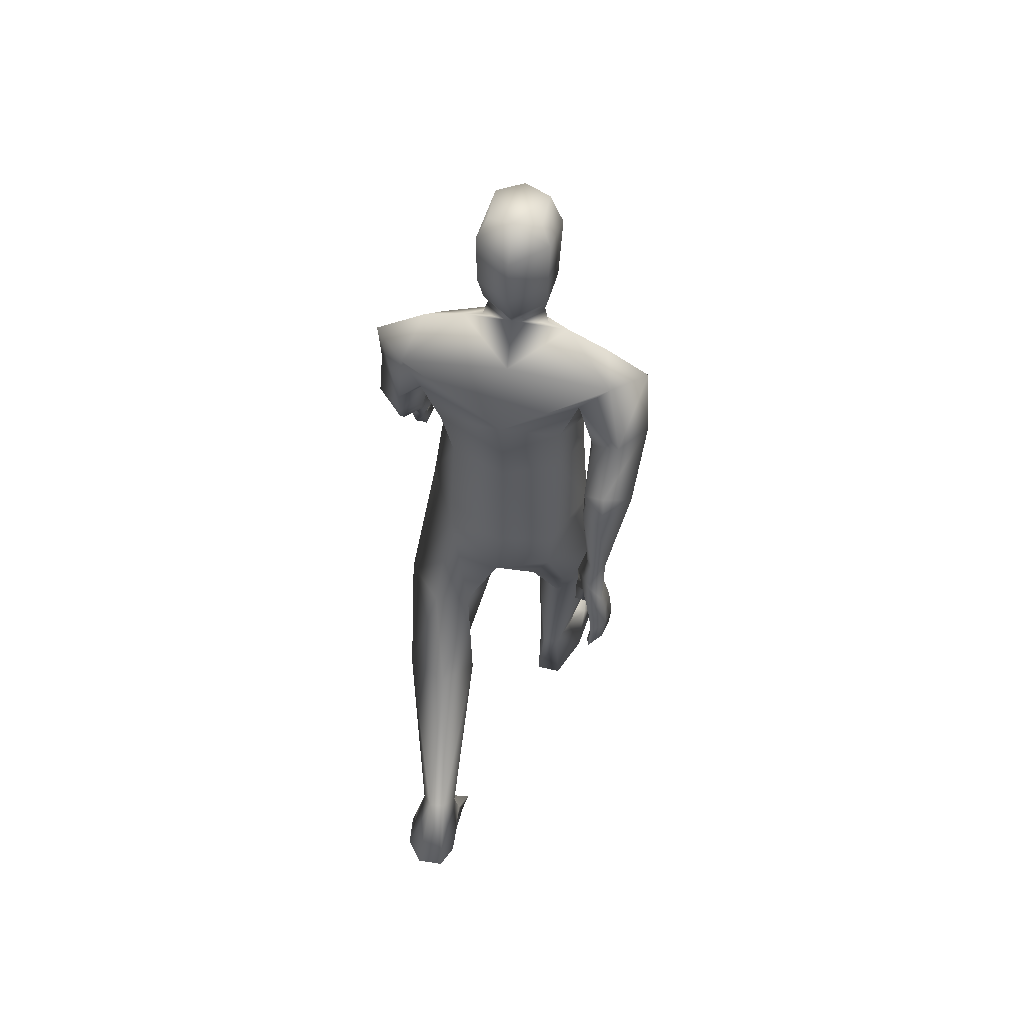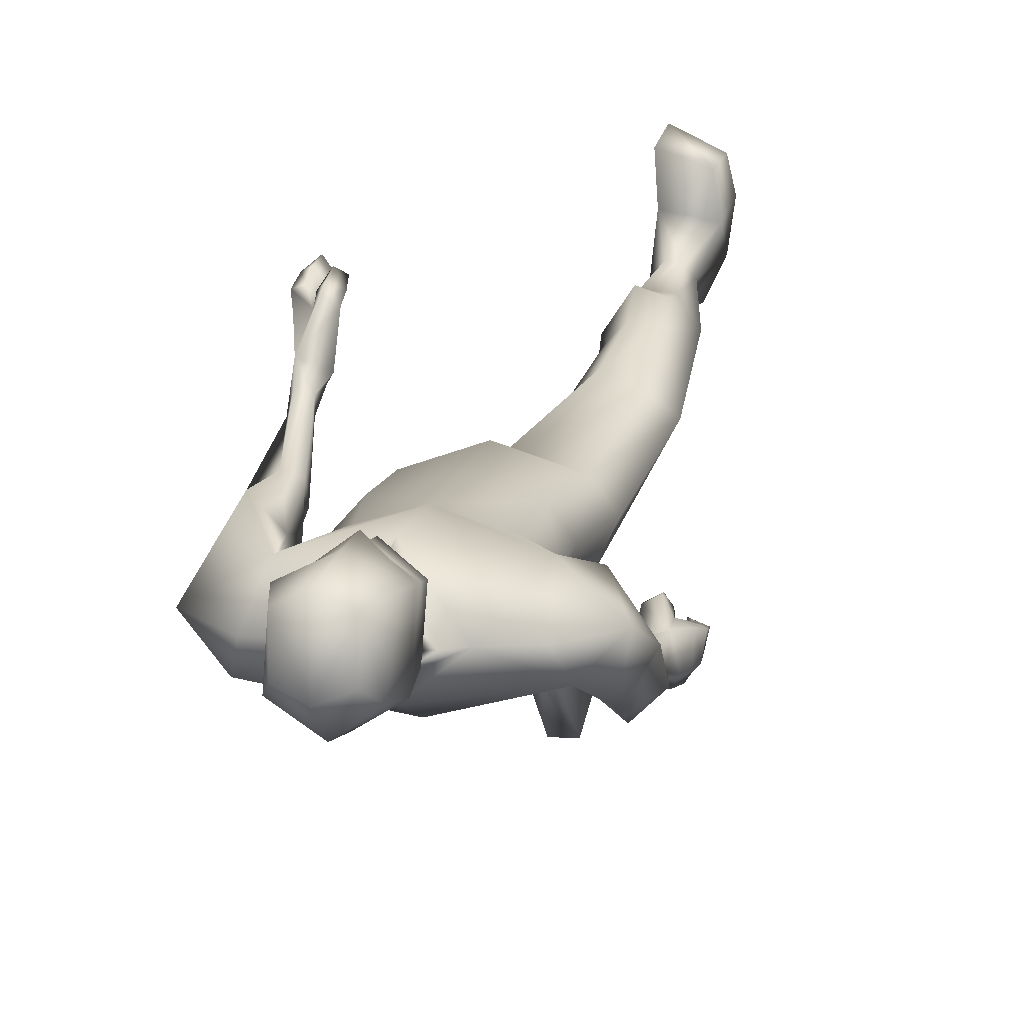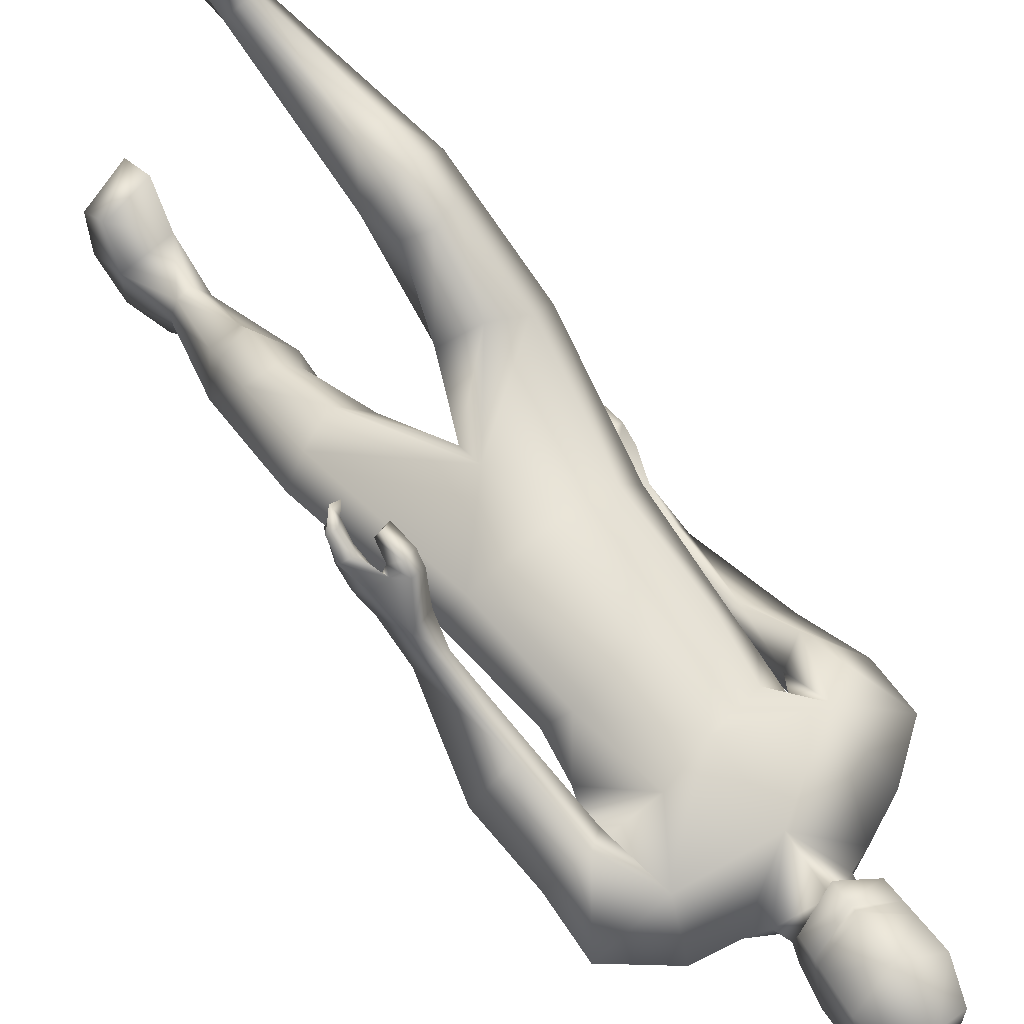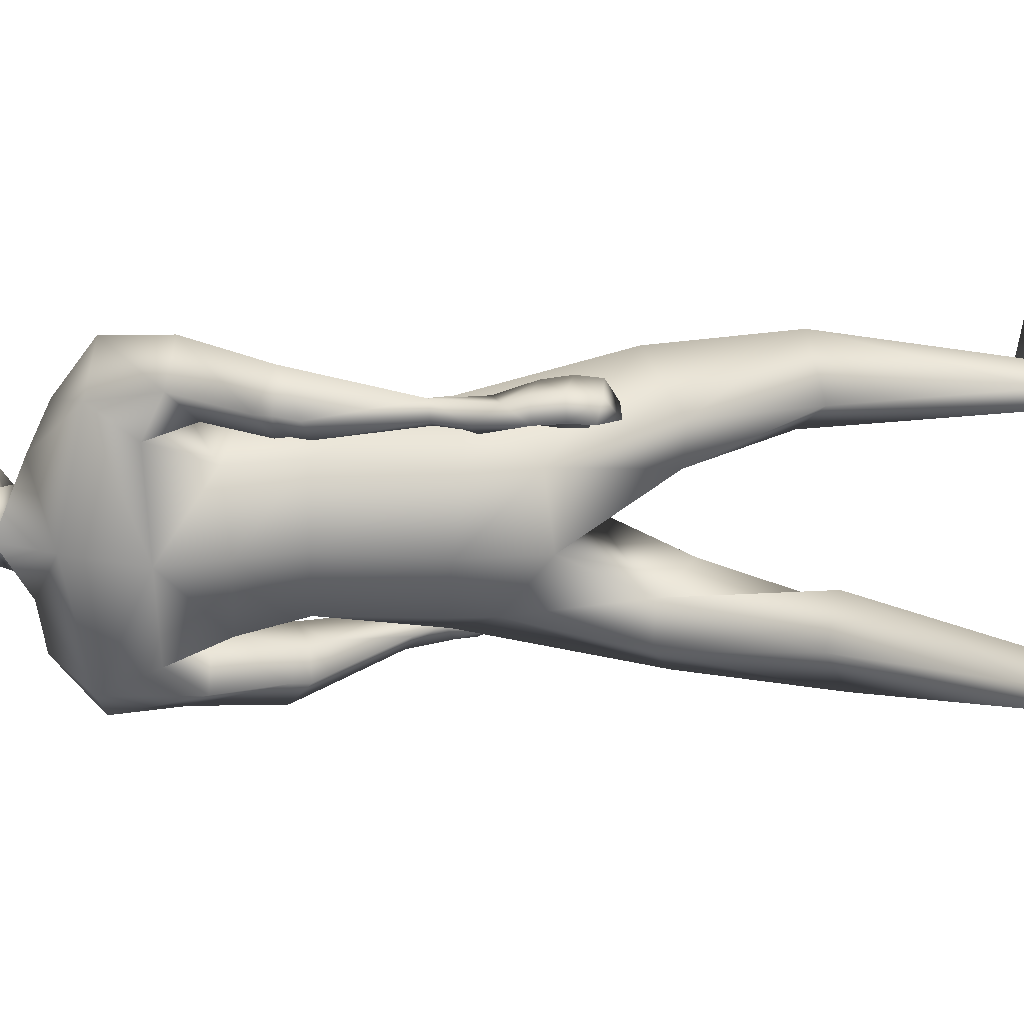
<metadata>
{"format":"obj","ext":"obj","renderer":"f3d","projection":"perspective","resolution":1024,"background":"white","views":[{"elev":50.1,"azim":10.4,"up":"+Z"},{"elev":9.3,"azim":14.6,"up":"+Y"},{"elev":65.4,"azim":-34.8,"up":"+Y"},{"elev":-67.7,"azim":91.8,"up":"+Y"}]}
</metadata>
<code>
o HumanMale
v -0.3327 0.05716 2.173
v 0.06863 0.2259 2.594
v 0.06834 -0.2506 2.568
v -0.2699 0.03784 2.596
v -0.1903 0.1641 2.644
v -0.1842 -0.1527 2.583
v -0.3501 0.0109 2.971
v 0.08405 -0.3786 3.013
v -0.3218 -0.1936 3.034
v -0.2646 0.09384 3.233
v 0.09263 0.1652 3.281
v -0.308 -0.1 3.39
v -0.1343 -0.09093 3.415
v -0.5376 -0.06409 3.234
v 0.04479 0.2632 2.163
v 0.04761 -0.2951 2.145
v -0.2087 -0.1417 2.184
v 0.02851 0.2011 1.863
v 0.09525 -0.2801 3.303
v -0.3858 -0.2459 3.232
v -0.047 -0.09739 3.439
v -0.5427 -0.00378 2.994
v -0.4327 -0.1631 2.906
v -0.4048 0.2296 3.036
v -0.5847 0.0735 2.688
v -0.4266 0.2327 2.691
v -0.4646 -0.02788 2.664
v -0.3085 -0.05243 2.9
v -0.316 0.09946 2.957
v -0.3623 0.2078 2.658
v -0.3726 0.04811 2.657
v -0.4757 -0.007152 2.605
v -0.3898 0.06452 2.61
v -0.4674 0.0443 2.543
v -0.3851 0.1059 2.562
v -0.5277 0.3351 2.331
v -0.4757 0.318 2.305
v -0.4428 0.3381 2.324
v -0.4268 0.4074 2.371
v -0.4888 0.4287 2.379
v -0.5449 0.4363 2.18
v -0.5071 0.5116 2.311
v -0.4627 0.3734 2.204
v -0.4065 0.4604 2.255
v -0.4318 0.4234 2.241
v -0.2378 0.1663 2.17
v -0.2147 -0.1309 2.023
v 0.03172 -0.2445 1.848
v -0.4465 -0.04443 1.502
v -0.3451 0.03629 1.451
v -0.2754 -0.2787 1.568
v -0.1991 0.05964 1.381
v -0.06344 -0.07446 1.425
v -0.1183 -0.2415 1.553
v -0.3414 -0.1314 1.083
v -0.2232 -0.4305 1.074
v -0.2274 -0.078 1.102
v -0.1451 -0.1733 1.113
v -0.3335 -0.1924 0.9287
v -0.2175 -0.1491 0.9066
v -0.0967 -0.2703 1.013
v -0.4228 -0.2855 0.9895
v -0.3172 -0.3179 0.8181
v -0.1982 -0.2955 0.8131
v -0.2742 -0.7593 0.4306
v -0.228 -0.7026 0.4096
v -0.221 -0.8537 0.51
v -0.1637 -0.6912 0.3978
v -0.1111 -0.7525 0.4376
v -0.1474 -0.8504 0.5151
v -0.3296 -0.9222 0.2048
v -0.09323 -0.9138 0.1855
v -0.2391 -1.081 0.306
v -0.1214 -1.077 0.3008
v -0.3293 -0.7174 0.2097
v -0.1087 -0.6626 0.2046
v -0.3005 -0.5521 0.101
v -0.3297 -0.5904 0.002582
v -0.3621 -0.722 0.08875
v -0.1172 -0.7038 0.05326
v -0.09254 -0.4987 0.06151
v -0.1229 -0.5134 -0.05479
v -0.02479 -0.08434 3.507
v 0.1025 0.082 3.493
v -0.4923 0.6398 2.177
v -0.5748 0.5191 2.105
v -0.502 0.5993 2.143
v -0.3927 0.6948 2.165
v -0.4517 0.722 2.188
v -0.4876 0.6914 2.16
v -0.4786 0.7318 2.088
v -0.4146 0.7336 2.072
v -0.456 0.7594 2.093
v -0.3954 0.6525 2.215
v -0.4541 0.6847 2.232
v -0.5203 0.4742 2.046
v -0.5824 0.5951 2.038
v -0.5155 0.6351 2.031
v -0.5589 0.6529 1.952
v -0.5089 0.6741 1.961
v -0.4812 0.6912 1.923
v -0.522 0.5391 1.979
v -0.4967 0.5809 1.924
v -0.5567 0.623 2.175
v -0.5951 0.6861 2.083
v -0.542 0.7049 2.094
v -0.5863 0.7331 2.009
v -0.5472 0.7534 2.017
v -0.5362 0.7828 1.955
v -0.0392 -0.1155 3.565
v -0.04729 0.1072 3.537
v -0.06325 -0.1327 3.901
v -0.06963 0.1319 3.813
v -0.02156 -0.0841 3.976
v -0.02294 0.1029 3.968
v 0.1012 -0.1896 3.505
v 0.02606 0.1365 1.747
v 0.1006 -0.2247 3.551
v 0.1025 0.1997 3.482
v 0.094 -0.2457 3.872
v 0.09921 0.2131 3.77
v 0.09267 -0.1292 4.003
v 0.09503 0.1564 3.981
v 0.4312 0.04514 2.136
v 0.4057 0.0391 2.572
v 0.3296 0.1651 2.625
v 0.32 -0.1518 2.565
v 0.4031 -0.02582 2.914
v 0.4079 -0.2076 3.042
v 0.4584 0.0907 3.032
v 0.5111 -0.09585 3.311
v 0.3311 -0.09108 3.402
v 0.6942 -0.0692 3.162
v 0.2984 -0.2211 2.102
v 0.5445 -0.2255 3.196
v 0.2476 -0.09843 3.434
v 0.7195 -0.1628 2.92
v 0.6086 -0.3379 2.945
v 0.5387 0.02106 2.778
v 0.6833 -0.3438 2.623
v 0.522 -0.2192 2.529
v 0.5642 -0.4266 2.688
v 0.4846 -0.2572 2.86
v 0.4647 -0.1167 2.815
v 0.4582 -0.2558 2.529
v 0.4699 -0.3724 2.639
v 0.5685 -0.4531 2.631
v 0.4815 -0.3942 2.593
v 0.5522 -0.4595 2.552
v 0.4707 -0.398 2.53
v 0.5886 -0.4028 2.193
v 0.5286 -0.4306 2.191
v 0.5044 -0.3967 2.183
v 0.4873 -0.322 2.173
v 0.5372 -0.2941 2.171
v 0.5858 -0.4509 1.989
v 0.5578 -0.3074 2.016
v 0.5259 -0.4659 2.078
v 0.4522 -0.3389 2.057
v 0.4886 -0.4048 2.074
v 0.3333 0.1681 2.134
v 0.2841 -0.1873 1.876
v 0.4945 0.2662 1.571
v 0.39 0.3542 1.599
v 0.3293 0.05549 1.442
v 0.2412 0.417 1.571
v 0.1093 0.2899 1.502
v 0.1692 0.06248 1.458
v 0.3752 0.5175 1.229
v 0.2611 0.3213 1.001
v 0.2613 0.5346 1.283
v 0.1808 0.4598 1.22
v 0.3626 0.5918 1.082
v 0.2453 0.6328 1.101
v 0.1302 0.4684 1.082
v 0.4554 0.4881 1.051
v 0.3444 0.5916 0.9147
v 0.2249 0.6058 0.9297
v 0.2954 0.5886 0.3285
v 0.2552 0.6361 0.3622
v 0.2452 0.4662 0.3099
v 0.1912 0.6546 0.3646
v 0.1322 0.5841 0.3402
v 0.1718 0.4621 0.3166
v 0.3524 0.6548 0.06106
v 0.1167 0.6824 0.0593
v 0.2565 0.4765 0.002593
v 0.1389 0.4851 0.00431
v 0.3618 0.7782 0.2257
v 0.1447 0.8259 0.27
v 0.3435 0.9666 0.2892
v 0.3734 1.019 0.1977
v 0.3981 0.8685 0.1471
v 0.1552 0.9188 0.1438
v 0.139 1.04 0.3105
v 0.1716 1.121 0.2263
v 0.2277 -0.08589 3.508
v 0.5405 -0.3015 1.867
v 0.6062 -0.4511 1.911
v 0.5489 -0.3581 1.875
v 0.4372 -0.2663 1.826
v 0.4975 -0.2346 1.817
v 0.5313 -0.2775 1.819
v 0.5027 -0.2832 1.736
v 0.4371 -0.2778 1.74
v 0.4834 -0.2529 1.733
v 0.445 -0.259 1.891
v 0.5044 -0.2281 1.874
v 0.5395 -0.5145 1.905
v 0.613 -0.4501 1.807
v 0.5492 -0.4177 1.775
v 0.5975 -0.4552 1.702
v 0.5451 -0.4392 1.695
v 0.5246 -0.4487 1.649
v 0.5456 -0.5238 1.806
v 0.5439 -0.5366 1.723
v 0.608 -0.3258 1.878
v 0.6269 -0.3476 1.78
v 0.5714 -0.3269 1.777
v 0.6183 -0.3586 1.695
v 0.5641 -0.3382 1.698
v 0.5374 -0.3403 1.651
v 0.2407 -0.1174 3.568
v 0.2522 0.1051 3.54
v 0.2515 -0.1351 3.906
v 0.2651 0.1292 3.819
v 0.2079 -0.08591 3.98
v 0.2125 0.101 3.972
v -0.05843 0.1197 3.674
v 0.09798 0.2368 3.611
v -0.05475 -0.1625 3.695
v 0.09704 -0.26 3.688
v 0.2587 0.1172 3.679
v 0.2498 -0.1649 3.701
v 0.1029 0.2013 3.555
v -0.05282 0.1137 3.604
v 0.2555 0.1112 3.609
v -0.05563 0.1167 3.639
v 0.257 0.1142 3.644
v 0.1026 0.2033 3.588
v 0.1028 0.202 3.573
v -0.05423 0.1152 3.621
v 0.2562 0.1127 3.627
v -0.2366 -0.1713 2.815
v 0.07641 -0.3146 2.791
v 0.08126 0.1954 2.938
v -0.2941 0.02631 2.789
v -0.1163 0.1409 2.987
v 0.3227 -0.1901 2.82
v 0.4049 0.005138 2.753
v 0.3119 0.1139 2.877
f 1 6 4
f 46 4 5
f 17 3 6
f 46 2 15
f 248 7 10
f 244 7 247
f 246 10 11
f 244 8 9
f 10 13 11
f 12 10 14
f 15 18 46
f 8 20 9
f 20 13 12
f 12 14 20
f 13 116 21
f 11 13 21
f 14 23 20
f 14 24 22
f 22 26 25
f 22 27 23
f 7 28 29
f 29 31 30
f 29 10 7
f 29 26 24
f 9 23 28
f 27 28 23
f 30 31 33
f 31 32 33
f 27 25 32
f 32 25 34
f 33 34 35
f 30 33 35
f 35 39 30
f 35 37 38
f 34 36 37
f 26 36 25
f 26 39 40
f 39 42 40
f 36 42 41
f 36 43 37
f 38 43 45
f 39 45 44
f 17 1 47
f 47 16 17
f 18 50 46
f 117 52 18
f 46 49 1
f 47 54 48
f 117 54 53
f 47 49 51
f 54 56 61
f 54 58 53
f 51 62 56
f 52 55 50
f 53 57 52
f 49 55 62
f 55 60 59
f 58 60 57
f 62 55 59
f 59 64 63
f 60 61 64
f 62 59 63
f 64 66 63
f 64 69 68
f 63 65 62
f 56 70 61
f 61 70 69
f 62 67 56
f 67 74 70
f 70 72 69
f 67 71 73
f 66 76 75
f 76 77 75
f 77 82 78
f 78 80 79
f 79 72 71
f 75 65 66
f 71 75 79
f 75 77 78
f 79 75 78
f 73 72 74
f 69 76 68
f 80 82 76
f 21 116 83
f 11 21 84
f 83 84 21
f 76 72 80
f 76 82 81
f 42 85 104
f 42 95 85
f 87 88 94
f 94 42 44
f 87 90 88
f 88 93 89
f 91 88 90
f 89 91 90
f 91 93 92
f 88 95 94
f 95 90 85
f 94 44 87
f 41 96 43
f 96 98 87
f 96 97 102
f 99 102 97
f 103 98 102
f 103 101 100
f 99 101 103
f 87 106 85
f 85 105 104
f 104 97 86
f 105 99 97
f 106 107 105
f 98 108 106
f 108 109 107
f 100 109 108
f 107 101 99
f 104 41 42
f 96 41 86
f 43 96 45
f 87 44 96
f 96 44 45
f 116 110 83
f 84 111 119
f 83 111 84
f 229 121 230
f 231 113 229
f 231 120 112
f 113 123 121
f 112 122 114
f 112 115 113
f 115 114 122
f 123 115 122
f 124 127 134
f 161 125 124
f 134 3 16
f 2 161 15
f 251 128 250
f 128 249 250
f 246 130 251
f 249 8 245
f 132 130 11
f 131 133 130
f 15 161 18
f 135 8 129
f 135 132 19
f 131 135 133
f 132 116 19
f 11 136 132
f 138 133 135
f 133 139 130
f 137 141 139
f 142 137 138
f 128 143 129
f 144 146 143
f 130 144 128
f 141 144 139
f 129 138 135
f 142 143 146
f 145 148 146
f 146 147 142
f 142 147 140
f 147 149 140
f 148 149 147
f 145 150 148
f 154 150 145
f 150 152 149
f 149 151 140
f 151 141 140
f 155 145 141
f 155 159 154
f 151 157 155
f 158 151 152
f 160 152 153
f 154 160 153
f 134 162 124
f 16 162 134
f 164 18 161
f 166 117 18
f 163 161 124
f 168 162 48
f 117 168 48
f 162 163 124
f 168 170 165
f 172 168 167
f 165 176 163
f 169 166 164
f 171 167 166
f 163 169 164
f 169 174 171
f 174 172 171
f 176 173 169
f 173 178 174
f 174 178 175
f 176 177 173
f 180 178 177
f 178 183 175
f 179 177 176
f 184 170 175
f 175 183 184
f 181 176 170
f 188 181 184
f 186 184 183
f 181 185 179
f 180 190 182
f 191 190 189
f 191 196 195
f 192 194 196
f 193 186 194
f 179 189 180
f 185 193 189
f 189 192 191
f 193 192 189
f 186 187 188
f 190 183 182
f 194 190 196
f 136 197 116
f 11 84 136
f 197 136 84
f 190 194 186
f 190 195 196
f 157 217 198
f 157 198 208
f 200 207 201
f 157 207 159
f 203 200 201
f 201 206 205
f 201 204 203
f 202 204 206
f 204 205 206
f 208 201 207
f 208 203 202
f 207 200 159
f 156 158 209
f 209 211 215
f 209 210 199
f 215 212 210
f 211 216 215
f 216 213 214
f 212 216 214
f 200 219 211
f 218 198 217
f 210 217 199
f 218 212 220
f 219 220 221
f 211 221 213
f 221 220 222
f 213 222 214
f 220 214 222
f 217 156 199
f 209 199 156
f 158 160 209
f 200 209 159
f 209 160 159
f 223 116 197
f 84 119 224
f 224 197 84
f 121 233 230
f 226 234 233
f 234 120 232
f 123 226 121
f 225 122 120
f 228 225 226
f 228 122 227
f 123 122 228
f 239 233 234
f 240 233 239
f 238 231 229
f 238 230 240
f 111 235 119
f 110 236 111
f 118 231 110
f 235 224 119
f 237 223 224
f 234 118 223
f 242 240 241
f 242 231 238
f 240 243 241
f 243 239 234
f 237 243 234
f 241 237 235
f 236 231 242
f 236 241 235
f 127 245 3
f 246 126 2
f 125 249 127
f 126 250 125
f 6 245 244
f 5 246 2
f 4 244 247
f 5 247 248
f 1 17 6
f 46 1 4
f 17 16 3
f 46 5 2
f 248 247 7
f 244 9 7
f 246 248 10
f 244 245 8
f 10 12 13
f 8 19 20
f 20 19 13
f 13 19 116
f 14 22 23
f 14 10 24
f 22 24 26
f 22 25 27
f 7 9 28
f 29 28 31
f 29 24 10
f 29 30 26
f 9 20 23
f 27 31 28
f 31 27 32
f 33 32 34
f 35 38 39
f 35 34 37
f 34 25 36
f 26 40 36
f 26 30 39
f 39 44 42
f 36 40 42
f 36 41 43
f 38 37 43
f 39 38 45
f 47 48 16
f 18 52 50
f 117 53 52
f 46 50 49
f 47 51 54
f 117 48 54
f 47 1 49
f 54 51 56
f 54 61 58
f 51 49 62
f 52 57 55
f 53 58 57
f 49 50 55
f 55 57 60
f 58 61 60
f 59 60 64
f 64 68 66
f 64 61 69
f 63 66 65
f 56 67 70
f 62 65 67
f 67 73 74
f 70 74 72
f 67 65 71
f 66 68 76
f 76 81 77
f 77 81 82
f 78 82 80
f 79 80 72
f 75 71 65
f 73 71 72
f 69 72 76
f 94 95 42
f 87 85 90
f 88 92 93
f 91 92 88
f 89 93 91
f 88 89 95
f 95 89 90
f 96 102 98
f 96 86 97
f 99 103 102
f 103 100 98
f 87 98 106
f 85 106 105
f 104 105 97
f 105 107 99
f 106 108 107
f 98 100 108
f 100 101 109
f 107 109 101
f 104 86 41
f 116 118 110
f 83 110 111
f 229 113 121
f 231 112 113
f 231 232 120
f 113 115 123
f 112 120 122
f 112 114 115
f 124 125 127
f 161 126 125
f 134 127 3
f 2 126 161
f 251 130 128
f 128 129 249
f 246 11 130
f 249 129 8
f 132 131 130
f 135 19 8
f 135 131 132
f 132 136 116
f 138 137 133
f 133 137 139
f 137 140 141
f 142 140 137
f 128 144 143
f 144 145 146
f 130 139 144
f 141 145 144
f 129 143 138
f 142 138 143
f 146 148 147
f 148 150 149
f 154 153 150
f 150 153 152
f 149 152 151
f 151 155 141
f 155 154 145
f 155 157 159
f 151 156 157
f 158 156 151
f 160 158 152
f 154 159 160
f 16 48 162
f 164 166 18
f 166 167 117
f 163 164 161
f 168 165 162
f 117 167 168
f 162 165 163
f 168 175 170
f 172 175 168
f 165 170 176
f 169 171 166
f 171 172 167
f 163 176 169
f 169 173 174
f 174 175 172
f 173 177 178
f 180 182 178
f 178 182 183
f 179 180 177
f 184 181 170
f 181 179 176
f 188 187 181
f 186 188 184
f 181 187 185
f 180 189 190
f 191 195 190
f 191 192 196
f 192 193 194
f 193 185 186
f 179 185 189
f 186 185 187
f 190 186 183
f 157 208 207
f 203 198 200
f 201 202 206
f 201 205 204
f 202 203 204
f 208 202 201
f 208 198 203
f 209 200 211
f 209 215 210
f 215 216 212
f 211 213 216
f 200 198 219
f 218 219 198
f 210 218 217
f 218 210 212
f 219 218 220
f 211 219 221
f 213 221 222
f 220 212 214
f 217 157 156
f 223 118 116
f 224 223 197
f 121 226 233
f 226 225 234
f 234 225 120
f 123 228 226
f 225 227 122
f 228 227 225
f 240 230 233
f 238 229 230
f 111 236 235
f 110 231 236
f 118 232 231
f 235 237 224
f 237 234 223
f 234 232 118
f 242 238 240
f 240 239 243
f 241 243 237
f 236 242 241
f 127 249 245
f 246 251 126
f 125 250 249
f 126 251 250
f 6 3 245
f 5 248 246
f 4 6 244
f 5 4 247
o Gunroot
v 0.5619 -0.3991 1.927
v 0.5823 -0.4192 1.827
v 0.5609 -0.4147 1.876
f 253 252 254

</code>
